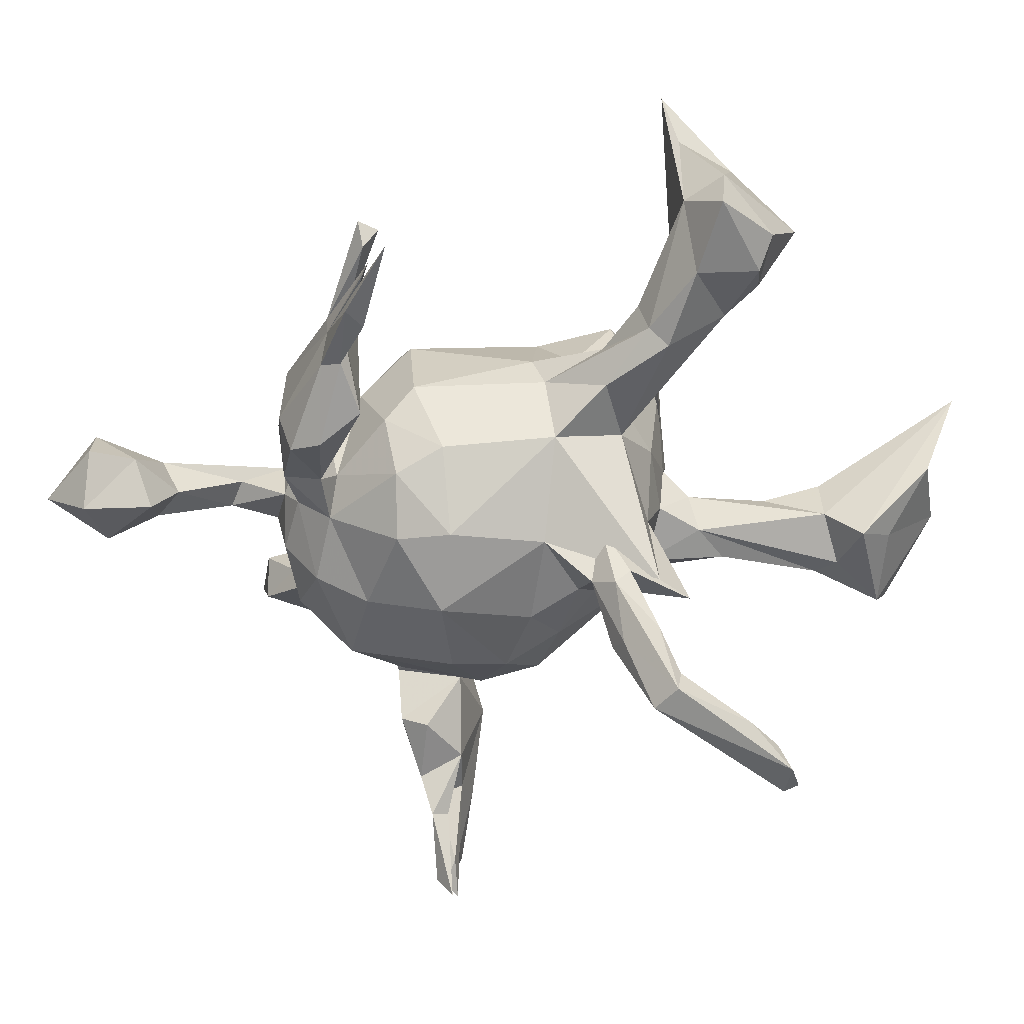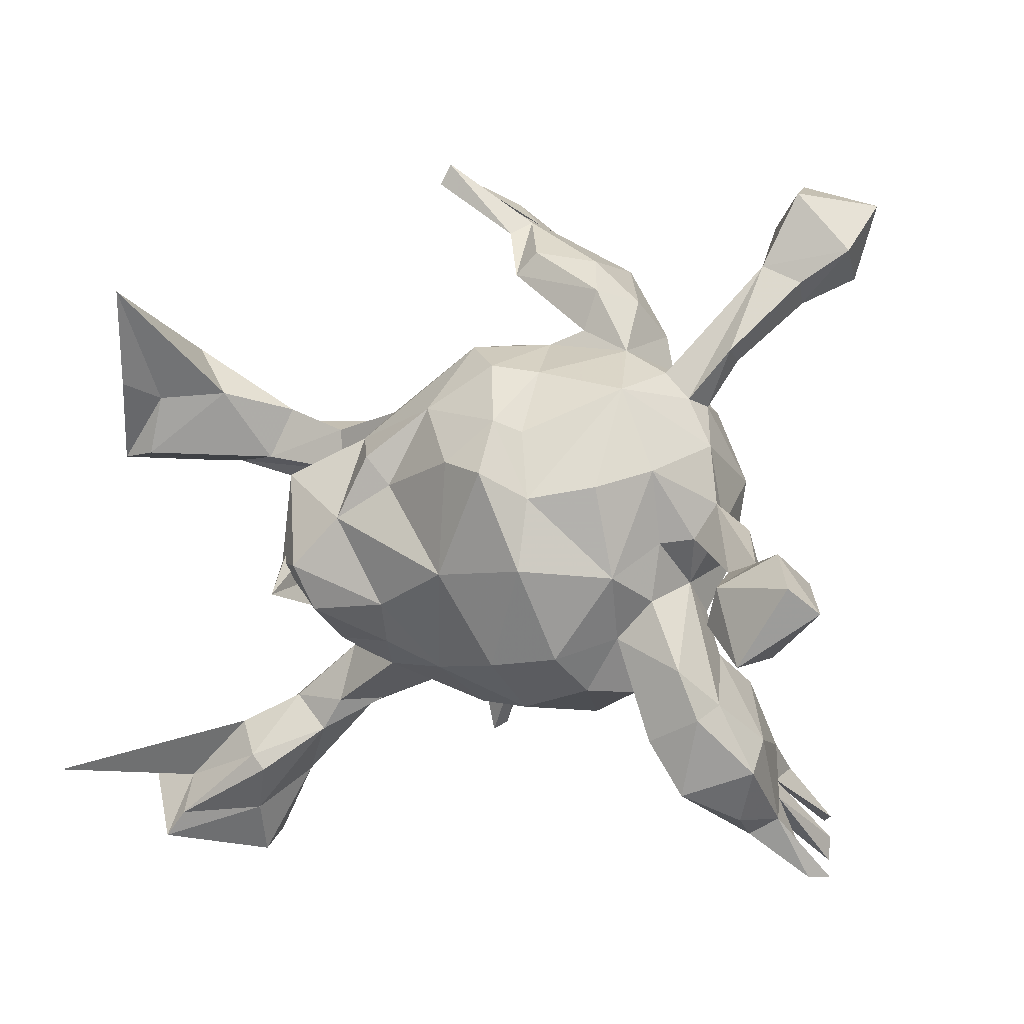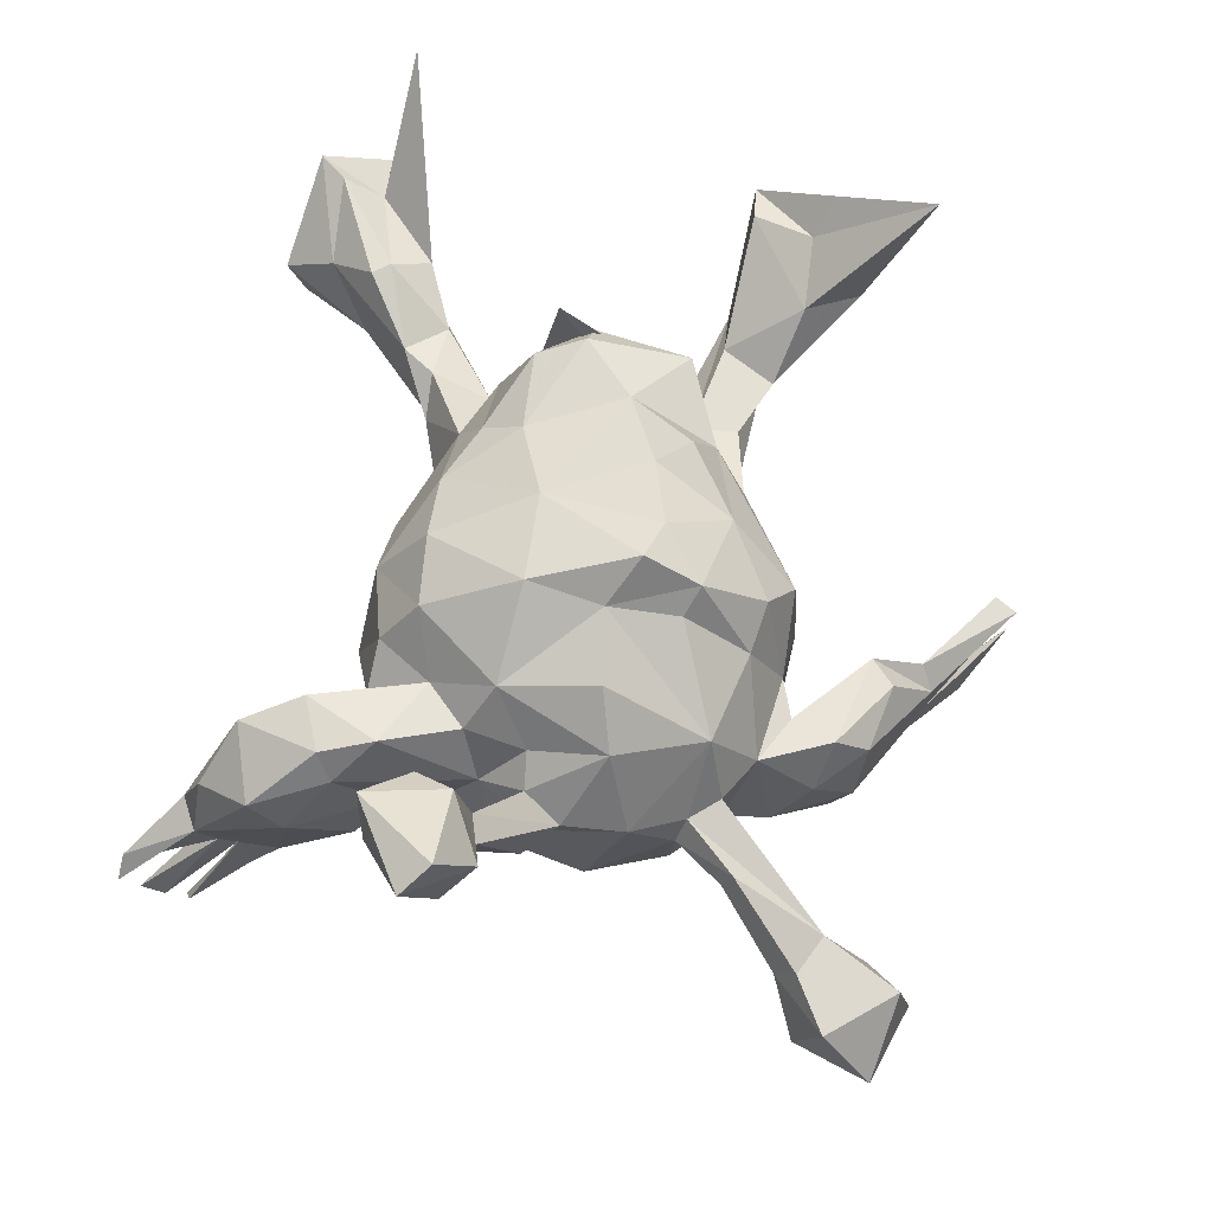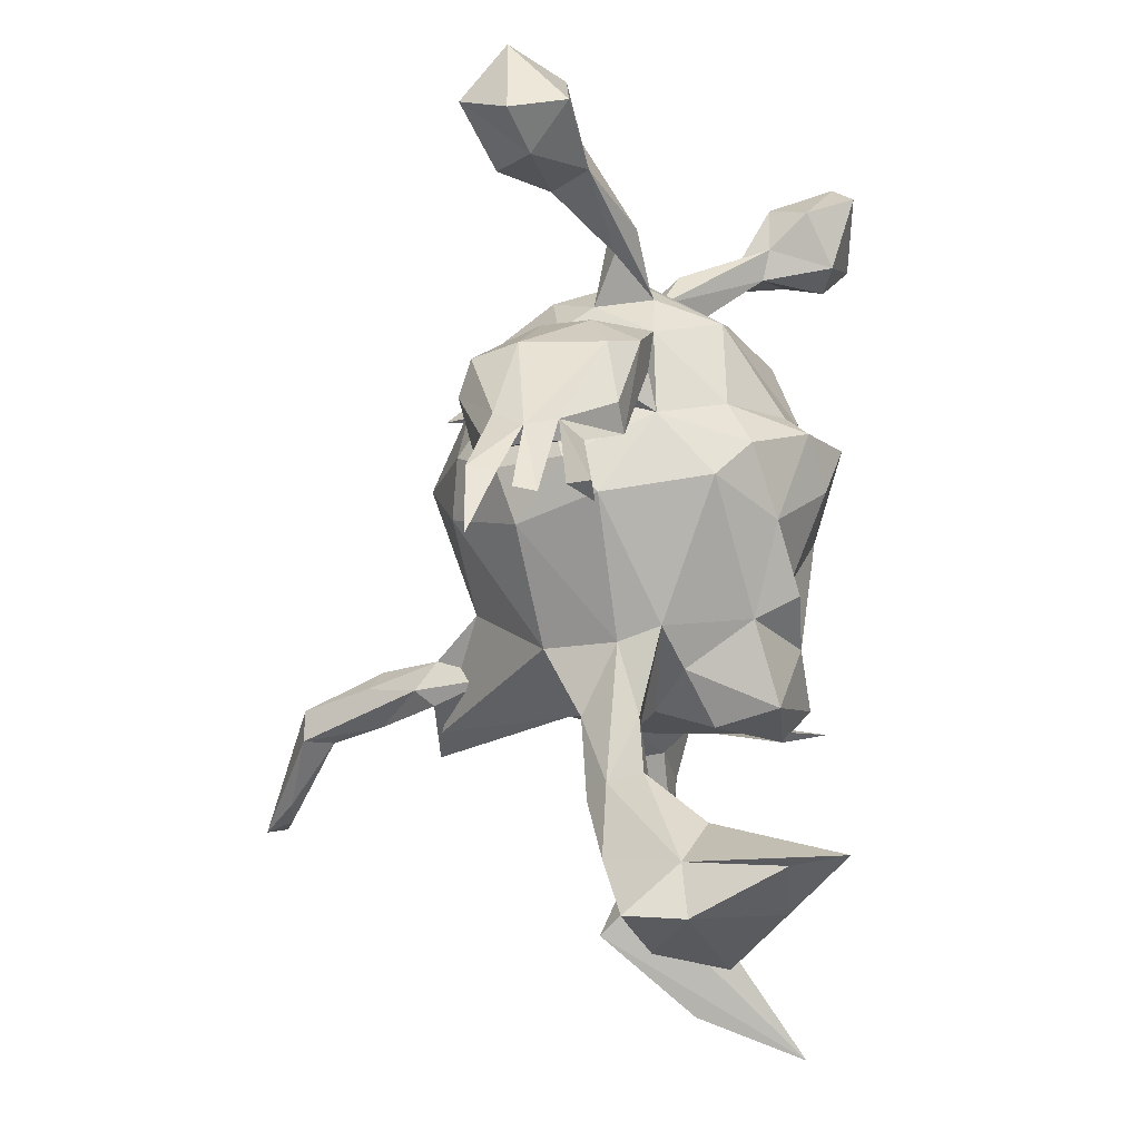
<metadata>
{"format":"obj","ext":"obj","renderer":"f3d","projection":"perspective","resolution":1024,"background":"white","views":[{"elev":-58.0,"azim":-145.2,"up":"+Z"},{"elev":2.6,"azim":24.3,"up":"+Y"},{"elev":62.0,"azim":102.1,"up":"+Z"},{"elev":68.8,"azim":-93.7,"up":"+Y"}]}
</metadata>
<code>
v -0.1843 0.5878 -0.2227
v -0.06746 0.5323 -0.217
v -0.1221 0.5884 -0.05997
v -0.1123 0.5593 -0.09112
v 0.008122 0.4922 -0.09292
v -0.138 0.5565 -0.05618
v -0.1147 0.5461 -0.1275
v -0.08037 0.5354 -0.1786
v -0.1054 0.5454 -0.1595
v 0.004679 0.4905 -0.1389
v -0.07169 0.4927 -0.2107
v -0.01353 0.4614 -0.1697
v -0.01216 0.4678 -0.1346
v 0.03432 0.4647 -0.1785
v -0.01558 0.4729 -0.06156
v 0.001122 0.4555 -0.1935
v 0.4693 0.5191 -0.04992
v -0.01524 0.4751 -0.08774
v 0.01998 0.4032 -0.004894
v 0.4531 0.5359 -0.1347
v 0.4158 0.4713 -0.1063
v 0.02356 0.3731 -0.2082
v -0.5636 0.3248 0.1673
v 0.1037 0.3702 -0.2241
v -0.606 0.2894 -0.0527
v -0.54 0.2897 0.03112
v 0.1555 0.3811 -0.2036
v 0.05196 0.4382 -0.01146
v 0.4975 0.4818 -0.1996
v 0.1503 0.4218 -0.01895
v 0.162 0.411 -0.1386
v 0.5715 0.5023 -0.128
v -0.5097 0.2156 -0.06924
v 0.5503 0.4306 -0.04837
v 0.08961 0.3288 -0.1476
v 0.1712 0.3755 0.02914
v -0.5864 0.1475 -0.03804
v -0.6165 0.29 0.03352
v 0.2372 0.3059 -0.1047
v -0.5684 0.3782 0.2406
v 0.4296 0.404 -0.1532
v 0.5323 0.3919 -0.1411
v 0.1533 0.3084 -0.02849
v 0.2154 0.3585 -0.03508
v -0.5637 0.2089 0.1199
v -0.6049 0.2317 0.1694
v -0.3915 0.1704 -0.05497
v 0.1721 0.2864 -0.1489
v -0.6329 0.1771 -0.01108
v -0.4698 0.217 0.0759
v -0.01385 0.2927 -0.04187
v 0.04432 0.2898 -0.08788
v 0.4685 0.3528 -0.07618
v 0.1543 0.3127 0.03915
v -0.02836 0.2271 -0.1567
v 0.1013 0.2911 0.04763
v 0.3936 0.2795 0.0425
v 0.4801 0.3827 -0.03138
v -0.3863 0.1901 -0.003743
v 0.3517 0.2903 0.007558
v -0.4959 0.1044 -0.02185
v 0.2307 0.2801 0.05378
v 0.1658 0.2565 -0.102
v 0.005251 0.2861 0.1215
v 0.05352 0.2398 -0.1801
v -0.1898 0.1703 -0.02554
v -0.5915 0.119 0.1079
v 0.4218 0.4085 -0.02537
v -0.4205 0.1117 0.01013
v -0.6467 0.1115 0.09614
v -0.2846 0.135 -0.08194
v 0.4115 0.37 -0.07842
v -0.2955 0.1566 -0.00228
v -0.2235 0.1338 0.06719
v -0.03041 0.1917 0.2119
v 0.02421 0.1289 -0.2458
v -0.563 0.1057 0.006485
v -0.1753 0.1858 0.03677
v 0.2601 0.242 -0.07817
v -0.1594 0.1457 0.17
v 0.2645 0.2217 0.1574
v 0.06228 0.257 0.1796
v -0.1775 0.1251 -0.1279
v 0.2973 0.2456 0.06082
v 0.1273 0.247 0.1511
v 0.2055 0.2184 -0.1471
v 0.2928 0.243 -0.02539
v 0.3921 0.2648 0.001758
v -0.4064 0.138 -0.08224
v 0.3495 0.1946 0.01651
v 0.2869 0.1453 -0.1653
v -0.2868 0.09044 0.001836
v 0.1045 0.1647 -0.2337
v 0.1055 0.1749 0.2699
v -0.2556 0.04968 0.02623
v -0.12 0.1192 0.2401
v 0.2258 0.08207 -0.2093
v 0.3303 0.1849 -0.08191
v 0.1391 0.1578 0.2408
v 0.334 0.2066 0.05874
v 0.0385 0.1132 0.2931
v -0.2151 -0.1117 -0.2828
v -0.2741 0.08813 0.2001
v 0.3716 0.1358 0.06661
v -0.1654 -0.02073 -0.1977
v -0.1682 0.02511 0.245
v -0.08231 0.01802 -0.2202
v -0.2907 0.06779 0.1078
v -0.2619 -0.09249 0.2832
v -0.283 -0.04765 0.2125
v -0.1887 -0.06584 -0.2912
v -0.2486 0.0342 -0.06301
v -0.2523 -0.05553 0.003477
v 0.1096 0.03334 -0.275
v -0.2379 -0.04937 0.2578
v 0.1617 0.06065 0.2728
v 0.1078 0.09889 0.3249
v -0.08531 0.07578 0.2324
v -0.2364 -0.1669 -0.2878
v -0.07334 -0.09248 -0.2131
v -0.1668 -0.05444 -0.3186
v -0.1946 -0.1331 -0.3721
v 0.3322 -0.01081 -0.1553
v -0.2014 -0.1153 -0.09256
v 0.3876 0.0172 0.05183
v -0.1629 -0.116 -0.268
v 0.3818 0.07871 -0.07063
v -0.1396 -0.1147 -0.391
v -0.1104 -0.1273 -0.3665
v -0.124 -0.05323 -0.2827
v 0.3202 0.1008 0.1762
v 0.2717 -0.05684 0.2127
v 0.2552 0.07792 0.2384
v -0.1339 -0.1143 -0.1707
v -0.1998 -0.1797 -0.448
v 0.2709 -0.08203 -0.1588
v -0.1346 -0.1657 -0.3582
v 0.3205 -0.007715 0.1451
v 0.1729 -0.08447 -0.2369
v 0.1566 -0.04468 0.2939
v 0.363 -0.002064 0.1132
v 0.3872 0.04992 0.08156
v 0.4504 0.0135 0.1174
v -0.2436 -0.1908 0.04754
v 0.368 -0.03882 -0.05261
v -0.2758 -0.3278 -0.5272
v 0.4476 -0.04078 0.1772
v -0.2083 -0.1503 -0.01063
v -0.2255 -0.1414 0.08263
v -0.1964 -0.1725 -0.4933
v 0.34 -0.07038 0.06779
v -0.1447 -0.1849 -0.4903
v -0.213 -0.1164 0.2375
v -0.1517 -0.2043 -0.4465
v 0.1082 -0.1468 -0.2165
v -0.1389 -0.2128 -0.03392
v 0.01133 -0.1618 -0.1853
v -0.2159 -0.1695 0.1391
v 0.5617 -0.006561 0.3269
v 0.3113 -0.125 -0.08973
v -0.2642 -0.273 -0.5224
v 0.5097 -0.02456 0.2651
v -0.09693 -0.1058 0.2376
v -0.1096 -0.1662 0.194
v 0.02604 -0.05355 0.2899
v -0.0185 -0.2014 0.1965
v -0.2588 -0.2789 0.06851
v -0.2456 -0.3896 -0.5556
v -0.1422 -0.2095 0.1116
v 0.3086 -0.09408 0.1468
v 0.08891 -0.1904 0.2389
v 0.5023 -0.04084 0.2201
v 0.4647 -0.04018 0.2516
v 0.346 -0.1188 0.008519
v -0.09457 -0.1997 -0.1091
v 0.6022 -0.04731 0.408
v 0.2975 -0.1653 -0.01855
v 0.4685 -0.1055 0.3518
v 0.4969 -0.1371 0.2963
v -0.6829 -0.3955 0.238
v -0.1027 -0.2371 0.00468
v 0.5911 -0.04992 0.2741
v 0.1875 -0.1857 -0.1577
v -0.4298 -0.3258 -0.000776
v 0.486 -0.05271 0.3634
v 0.00707 -0.2538 -0.04105
v -0.4781 -0.359 -0.06383
v 0.0982 -0.2263 -0.1378
v -0.2003 -0.276 0.03333
v 0.1852 -0.1791 0.2234
v -0.431 -0.3208 0.08188
v 0.2063 -0.2317 0.1499
v -0.3439 -0.2759 0.05418
v 0.2064 -0.2488 -0.0476
v -0.24 -0.2237 -0.01305
v -0.6066 -0.3935 0.07513
v 0.3944 -0.2321 -0.05791
v -0.2442 -0.291 -0.0151
v 0.3599 -0.1939 0.1713
v 0.2787 -0.2476 -0.00626
v 0.4045 -0.2474 0.1159
v -0.2661 -0.4027 -0.5414
v -0.5018 -0.4178 -0.01302
v 0.3532 -0.2537 -0.08528
v 0.6392 -0.08261 0.3811
v -0.2915 -0.3278 0.06545
v 0.2711 -0.1954 0.0376
v 0.369 -0.1835 0.01436
v 0.5483 -0.1519 0.3053
v 0.2637 -0.2374 0.09941
v -0.2832 -0.3515 -0.5689
v 0.006334 -0.2643 0.09017
v 0.1628 -0.282 0.005715
v 0.09864 -0.2635 0.137
v -0.4102 -0.4635 0.06839
v -0.3968 -0.3703 0.1138
v 0.2566 -0.1512 0.1545
v -0.5261 -0.4148 0.08679
v 0.5291 -0.1574 0.4014
v 0.4481 -0.3066 0.03918
v -0.3771 -0.3941 0.1129
v 0.4238 -0.3332 -0.0974
v -0.4036 -0.4057 -0.0286
v 0.3198 -0.3749 0.06549
v -0.3599 -0.4081 -0.01423
v 0.3451 -0.3464 -0.0782
v 0.3853 -0.2676 0.1579
v 0.2938 -0.2598 0.1202
v -0.523 -0.4723 0.1224
v 0.429 -0.378 -0.1544
v 0.4506 -0.3504 0.09428
v 0.4129 -0.4026 -0.1389
v 0.3899 -0.4107 -0.06775
v 0.3099 -0.3017 0.1594
v 0.4258 -0.3877 -0.09139
v 0.3522 -0.3841 0.1347
v -0.5547 -0.5124 0.123
v -0.4259 -0.5418 0.01819
v -0.4199 -0.5145 -0.02518
v 0.4367 -0.4127 -0.07401
v 0.4042 -0.4628 -0.02567
v 0.4165 -0.429 0.05342
v 0.4767 -0.462 -0.2185
v 0.4472 -0.4383 -0.03766
v 0.4809 -0.4925 -0.2029
v 0.4534 -0.4776 -0.261
v 0.4602 -0.5005 -0.1141
v 0.4792 -0.5358 -0.09055
v 0.4799 -0.5283 -0.1978
v 0.4461 -0.4718 -0.1741
v 0.5046 -0.5402 -0.1228
v 0.01673 -0.08661 -0.2263
f 205 159 176
f 185 176 159
f 219 205 176
f 182 159 205
f 116 99 94
f 85 94 99
f 117 116 94
f 81 99 116
f 140 116 117
f 165 140 117
f 132 116 140
f 171 140 165
f 101 165 117
f 178 219 185
f 176 185 219
f 173 178 185
f 179 219 178
f 219 209 205
f 182 205 209
f 179 209 219
f 162 185 159
f 45 46 70
f 38 70 46
f 67 45 70
f 40 46 45
f 23 38 46
f 40 23 46
f 26 38 23
f 26 23 40
f 117 94 101
f 75 101 94
f 77 67 70
f 50 45 67
f 50 40 45
f 213 188 194
f 183 194 188
f 207 213 194
f 186 188 213
f 155 183 188
f 160 194 183
f 65 52 63
f 56 63 52
f 86 65 63
f 55 52 65
f 48 35 22
f 19 22 35
f 24 48 22
f 43 35 48
f 16 24 22
f 27 48 24
f 27 24 14
f 16 14 24
f 31 27 14
f 10 31 14
f 39 27 31
f 2 10 14
f 30 31 10
f 16 2 14
f 11 2 16
f 8 10 2
f 175 188 186
f 212 186 213
f 76 55 65
f 93 76 65
f 83 55 76
f 51 52 55
f 22 13 12
f 10 12 13
f 16 22 12
f 19 13 22
f 11 16 12
f 1 11 12
f 1 8 2
f 12 10 8
f 1 2 11
f 175 157 188
f 155 188 157
f 134 157 175
f 107 83 76
f 66 55 83
f 8 1 12
f 120 157 134
f 124 134 175
f 126 120 134
f 252 157 120
f 105 102 107
f 83 107 102
f 130 105 107
f 119 102 105
f 112 83 102
f 114 107 76
f 134 124 119
f 102 119 124
f 126 134 119
f 111 126 119
f 111 119 105
f 42 29 32
f 20 32 29
f 34 42 32
f 41 29 42
f 53 41 42
f 21 29 41
f 20 29 21
f 72 21 41
f 248 241 247
f 233 247 241
f 251 248 247
f 244 241 248
f 251 244 248
f 247 244 251
f 242 241 244
f 240 244 247
f 120 130 107
f 121 105 130
f 239 223 225
f 195 225 223
f 238 239 225
f 187 223 239
f 203 187 239
f 184 223 187
f 196 187 203
f 237 203 239
f 17 34 32
f 53 42 34
f 20 17 32
f 68 34 17
f 58 53 34
f 72 41 53
f 88 72 53
f 21 17 20
f 68 21 72
f 231 242 244
f 236 241 242
f 220 231 244
f 236 242 231
f 233 240 247
f 220 244 240
f 201 231 220
f 222 220 240
f 222 197 220
f 208 220 197
f 204 197 222
f 145 123 127
f 91 127 123
f 125 145 127
f 160 123 145
f 127 91 98
f 79 98 91
f 90 127 98
f 224 233 241
f 233 224 226
f 200 226 224
f 235 233 226
f 226 200 204
f 197 204 200
f 222 226 204
f 208 197 200
f 177 160 174
f 145 174 160
f 208 177 174
f 194 160 177
f 151 174 145
f 136 123 160
f 86 79 91
f 87 98 79
f 39 79 86
f 97 86 91
f 228 200 224
f 207 194 177
f 136 160 183
f 139 136 183
f 48 86 63
f 93 65 86
f 39 48 27
f 86 48 39
f 44 39 31
f 97 93 86
f 235 222 240
f 249 240 233
f 129 152 128
f 150 128 152
f 130 129 128
f 154 152 129
f 112 92 61
f 69 61 92
f 89 112 61
f 95 92 112
f 191 184 180
f 187 180 184
f 218 191 180
f 193 184 191
f 196 218 180
f 216 191 218
f 229 216 218
f 237 229 218
f 221 216 229
f 196 203 237
f 238 237 239
f 215 237 238
f 229 237 215
f 225 215 238
f 37 61 77
f 69 77 61
f 49 37 77
f 33 61 37
f 67 77 69
f 193 191 216
f 215 221 229
f 206 221 215
f 47 26 59
f 50 59 26
f 73 47 59
f 33 26 47
f 89 33 47
f 25 26 33
f 40 50 26
f 69 59 50
f 67 69 50
f 73 59 69
f 73 69 92
f 167 144 193
f 184 193 144
f 206 167 193
f 169 144 167
f 216 206 193
f 189 167 206
f 221 206 216
f 225 206 215
f 66 47 73
f 78 66 73
f 71 47 66
f 78 73 92
f 198 189 206
f 169 167 189
f 51 66 78
f 95 78 92
f 95 74 78
f 80 78 74
f 108 74 95
f 109 108 95
f 103 74 108
f 113 109 95
f 110 108 109
f 112 113 95
f 149 109 113
f 148 149 113
f 110 109 149
f 169 149 144
f 148 144 149
f 158 149 169
f 164 158 169
f 110 149 158
f 153 158 164
f 166 164 169
f 181 169 189
f 154 137 135
f 122 135 137
f 146 154 135
f 129 137 154
f 150 135 122
f 126 122 137
f 121 128 150
f 211 150 152
f 161 135 150
f 121 150 122
f 111 121 122
f 130 128 121
f 168 152 154
f 202 168 154
f 211 152 168
f 161 146 135
f 202 154 146
f 211 168 202
f 211 202 146
f 211 146 161
f 211 161 150
f 56 54 43
f 19 43 54
f 63 56 43
f 62 54 56
f 228 217 207
f 210 207 217
f 200 228 207
f 234 217 228
f 249 245 240
f 235 240 245
f 250 245 249
f 245 250 235
f 233 235 250
f 249 233 250
f 246 243 232
f 235 232 243
f 230 246 232
f 230 243 246
f 235 243 230
f 226 230 232
f 137 129 126
f 130 126 129
f 111 122 126
f 105 121 111
f 230 222 235
f 187 196 180
f 237 218 196
f 103 80 74
f 64 78 80
f 214 190 171
f 140 171 190
f 166 214 171
f 192 190 214
f 25 38 26
f 49 38 25
f 37 49 25
f 70 38 49
f 77 70 49
f 110 103 108
f 153 110 158
f 115 110 153
f 106 80 103
f 163 153 164
f 51 78 64
f 75 64 80
f 82 64 75
f 96 75 80
f 166 163 164
f 165 163 166
f 165 166 171
f 212 214 166
f 82 56 64
f 51 64 56
f 85 56 82
f 94 85 82
f 62 56 85
f 94 82 75
f 81 85 99
f 62 85 81
f 133 81 116
f 190 132 140
f 133 116 132
f 217 132 190
f 232 235 226
f 226 222 230
f 139 123 136
f 123 97 91
f 139 97 123
f 155 139 183
f 114 97 139
f 93 97 114
f 155 114 139
f 76 93 114
f 252 155 157
f 155 252 114
f 107 114 252
f 120 107 252
f 126 130 120
f 33 37 25
f 172 147 143
f 125 143 147
f 162 172 143
f 179 147 172
f 142 143 125
f 141 125 147
f 162 143 142
f 173 162 142
f 104 142 125
f 90 88 57
f 58 57 88
f 100 90 57
f 87 88 90
f 100 57 68
f 58 68 57
f 84 100 68
f 236 231 227
f 201 227 231
f 234 236 227
f 199 227 201
f 151 199 201
f 234 227 199
f 170 199 151
f 208 151 201
f 151 125 141
f 173 141 147
f 145 125 151
f 138 151 141
f 131 138 141
f 170 151 138
f 142 141 173
f 179 173 147
f 127 104 125
f 131 142 104
f 104 90 100
f 81 104 100
f 127 90 104
f 84 87 62
f 79 62 87
f 81 84 62
f 60 87 84
f 68 60 84
f 88 87 60
f 81 100 84
f 72 60 68
f 236 234 224
f 228 224 234
f 241 236 224
f 217 199 170
f 62 36 54
f 19 54 36
f 44 36 62
f 63 43 48
f 118 165 101
f 83 71 66
f 112 71 83
f 6 3 4
f 5 4 3
f 18 6 4
f 15 3 6
f 5 18 4
f 15 6 18
f 55 66 51
f 212 169 181
f 186 212 181
f 166 169 212
f 156 186 181
f 5 3 15
f 19 15 18
f 13 18 5
f 19 5 15
f 13 19 18
f 28 5 19
f 214 212 213
f 192 214 213
f 36 28 19
f 30 5 28
f 10 5 30
f 36 30 28
f 210 192 213
f 44 30 36
f 43 19 35
f 210 213 207
f 192 210 217
f 31 30 44
f 39 44 62
f 118 101 75
f 163 165 106
f 118 106 165
f 115 163 106
f 96 118 75
f 106 118 96
f 80 106 96
f 198 181 189
f 156 181 198
f 195 156 198
f 148 156 195
f 225 195 198
f 124 156 148
f 144 148 195
f 124 148 113
f 112 124 113
f 102 124 112
f 89 47 71
f 184 144 195
f 89 71 112
f 198 206 225
f 184 195 223
f 33 89 61
f 88 53 58
f 34 68 58
f 68 17 21
f 177 200 207
f 79 39 62
f 90 98 87
f 208 174 151
f 200 177 208
f 88 60 72
f 220 208 201
f 209 179 172
f 182 172 162
f 159 182 162
f 209 172 182
f 185 162 173
f 131 141 142
f 138 131 132
f 133 132 131
f 170 138 132
f 81 131 104
f 133 131 81
f 217 234 199
f 132 217 170
f 192 217 190
f 52 51 56
f 7 5 10
f 9 10 13
f 7 13 5
f 9 13 7
f 7 10 9
f 186 156 175
f 124 175 156
f 115 153 163
f 103 115 106
f 103 110 115
f 179 178 173

</code>
